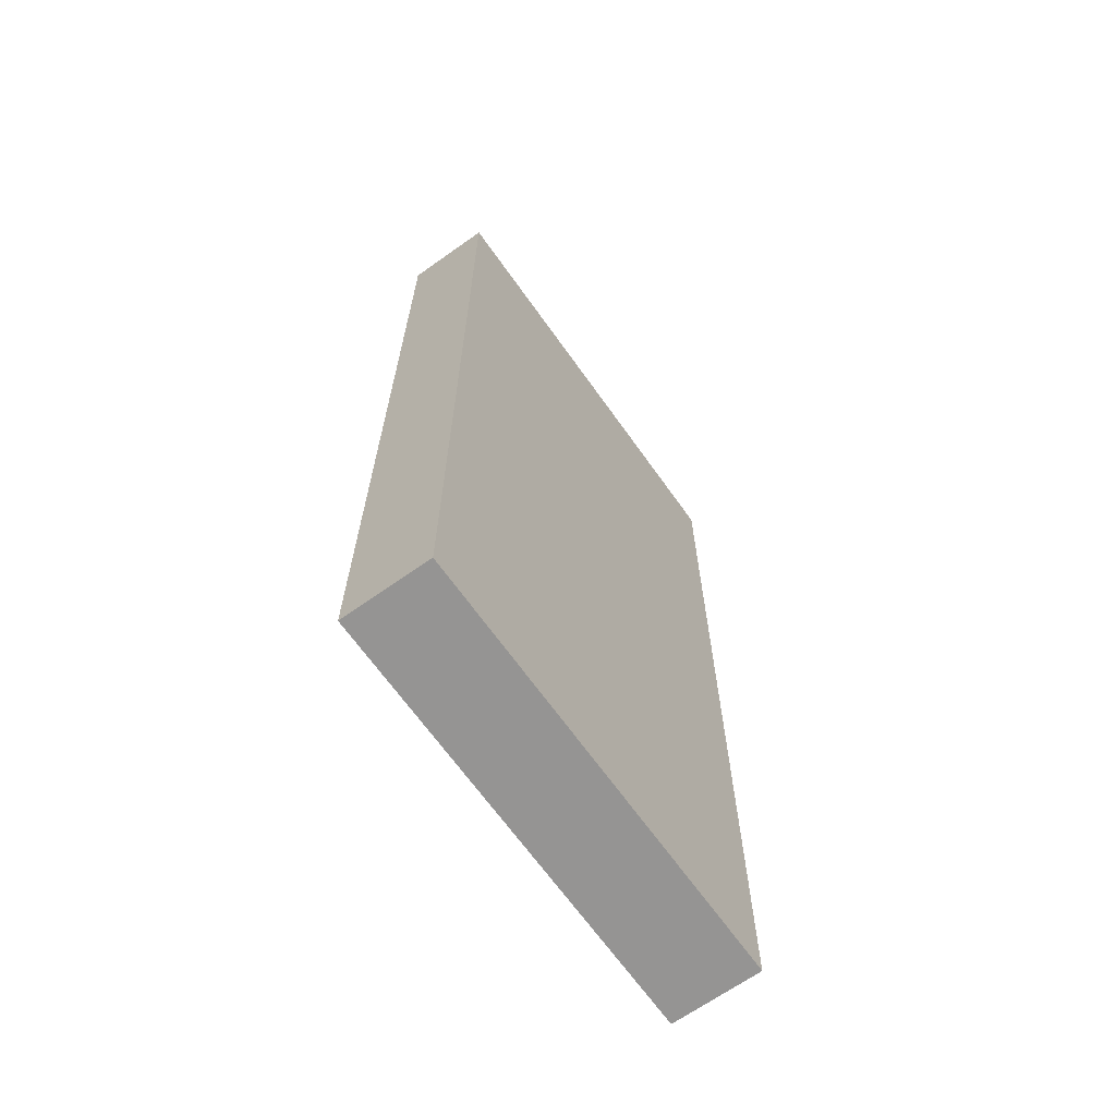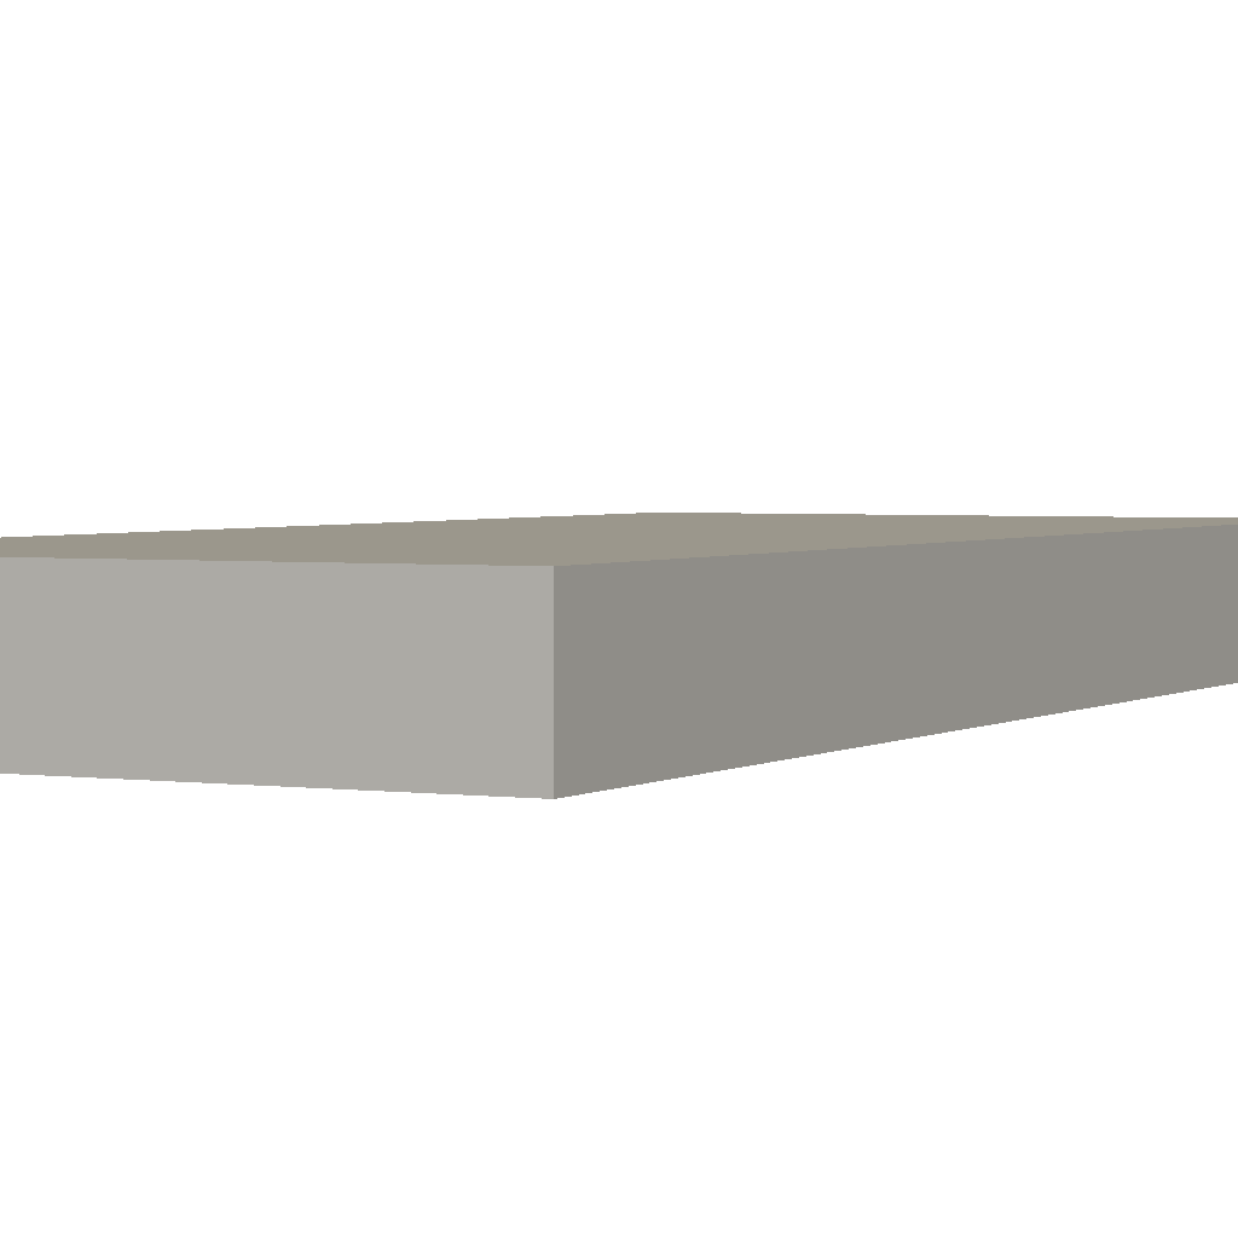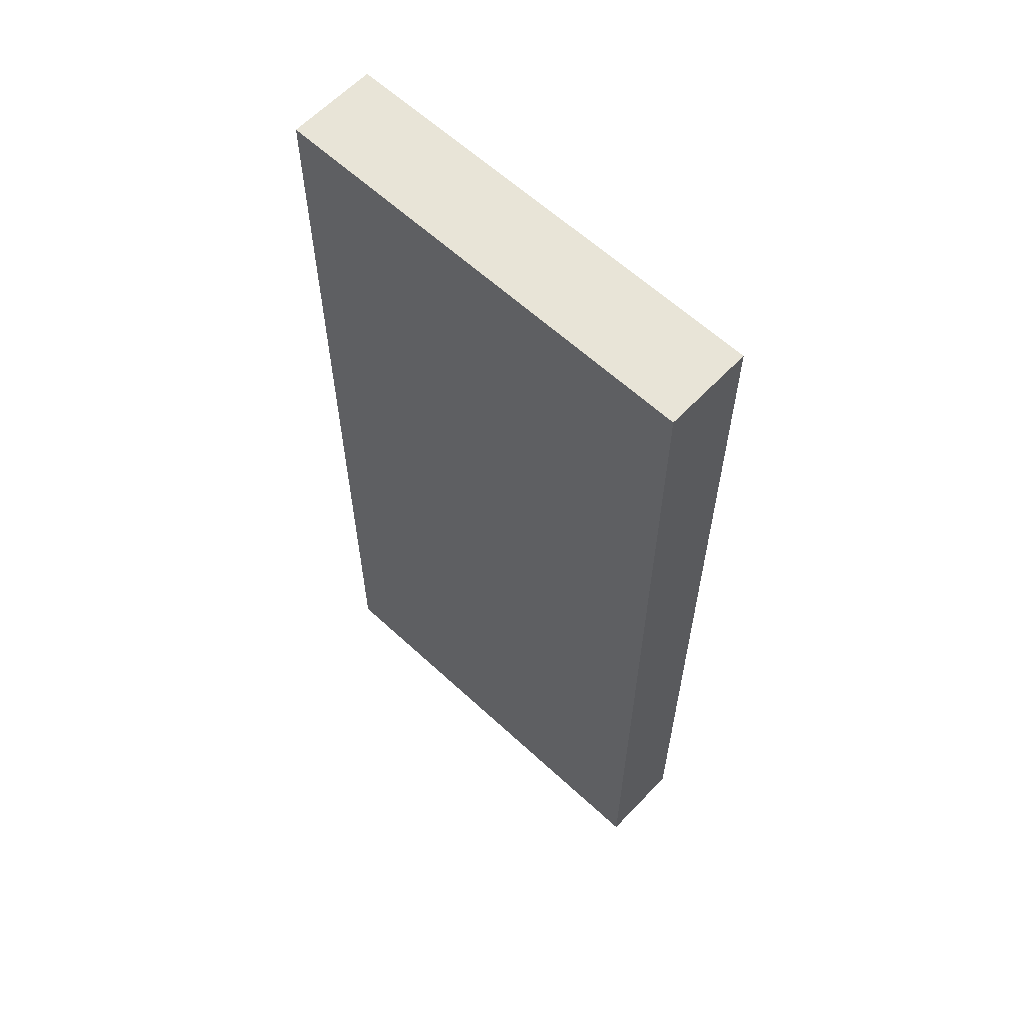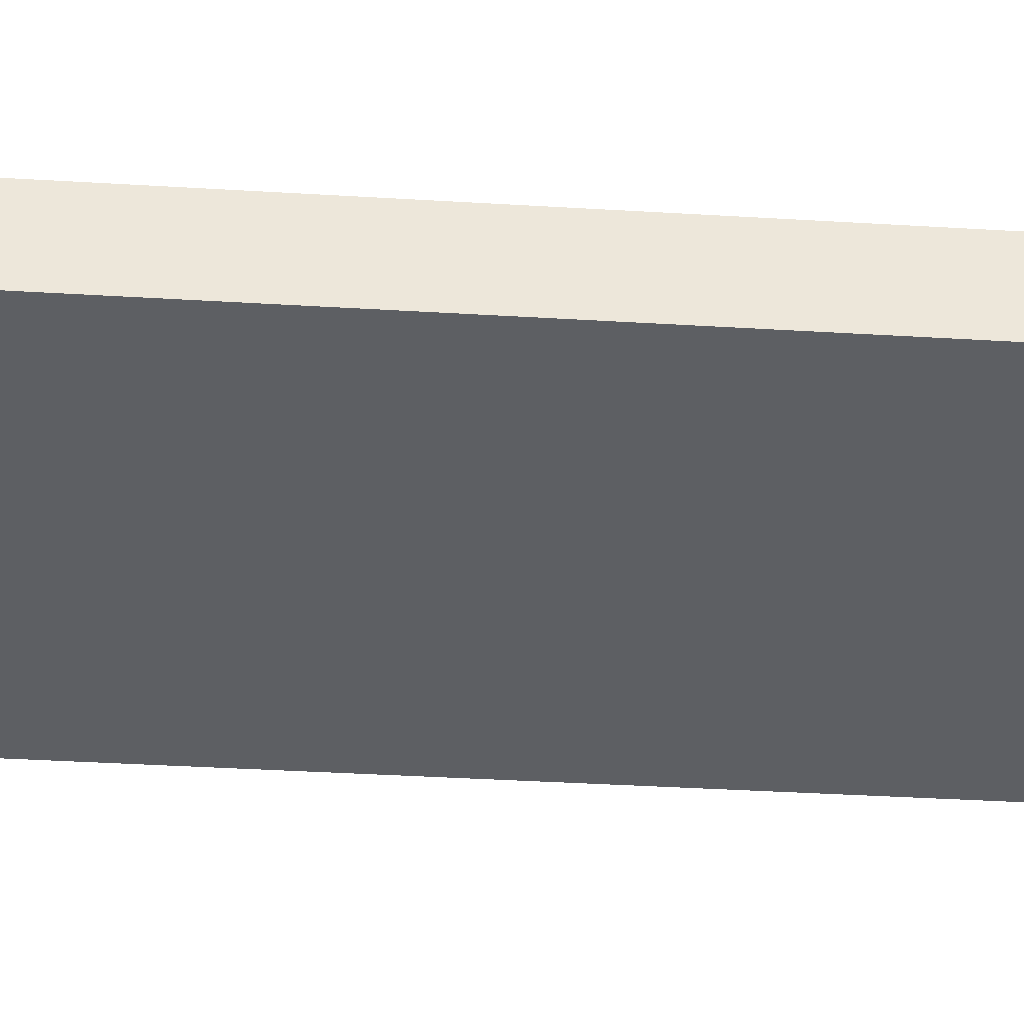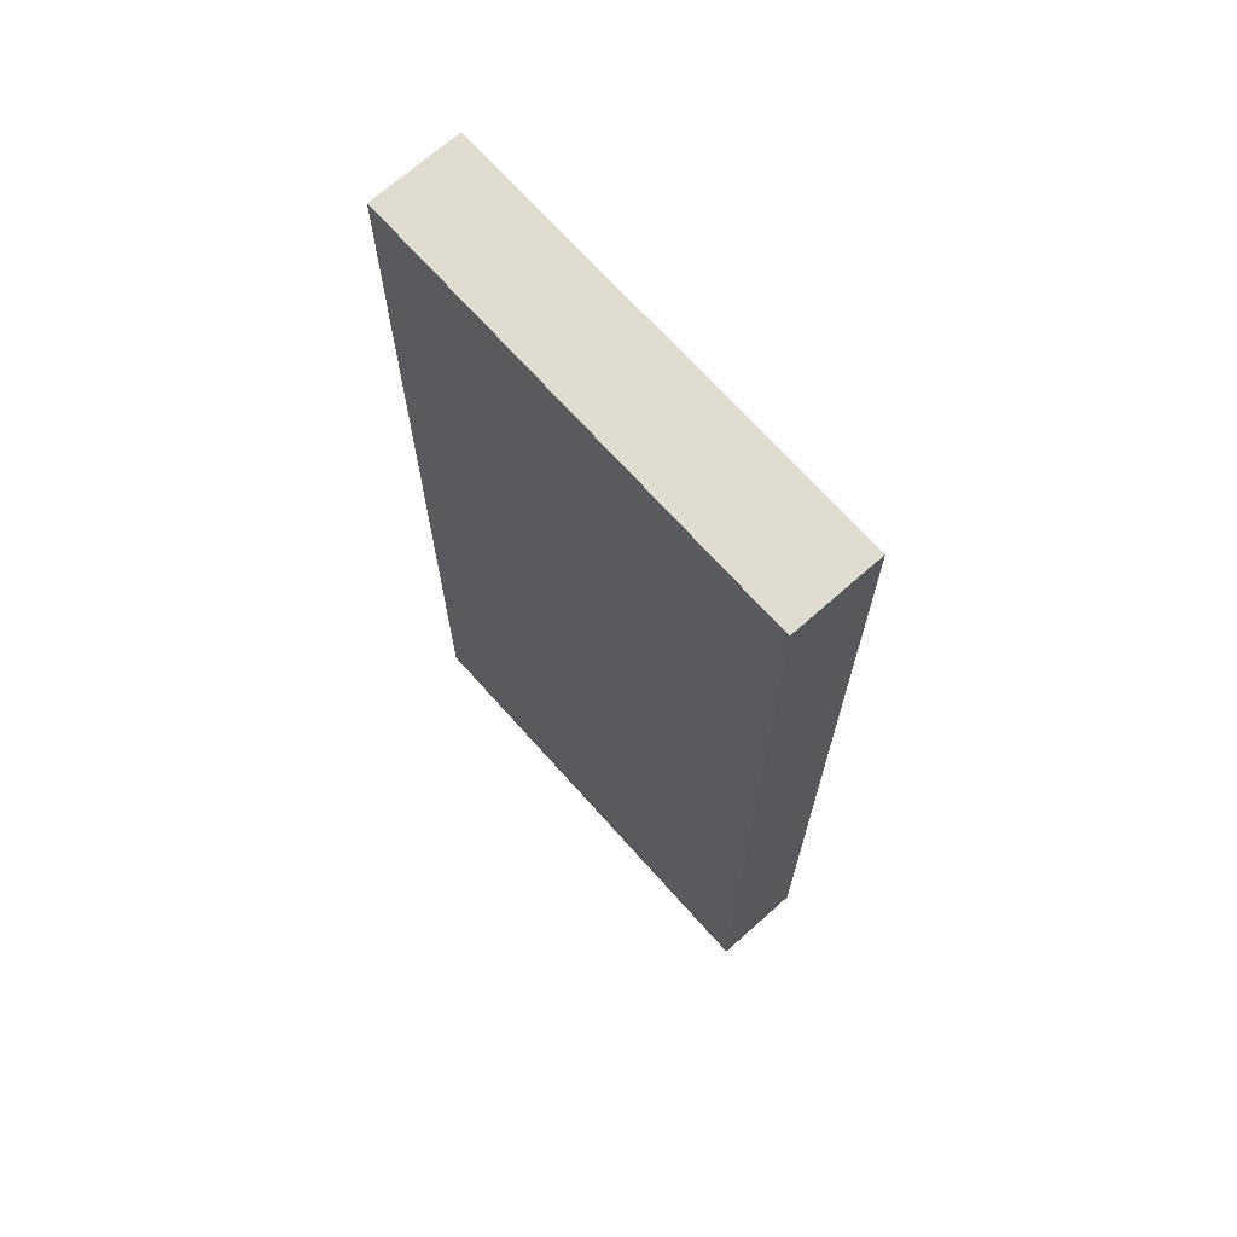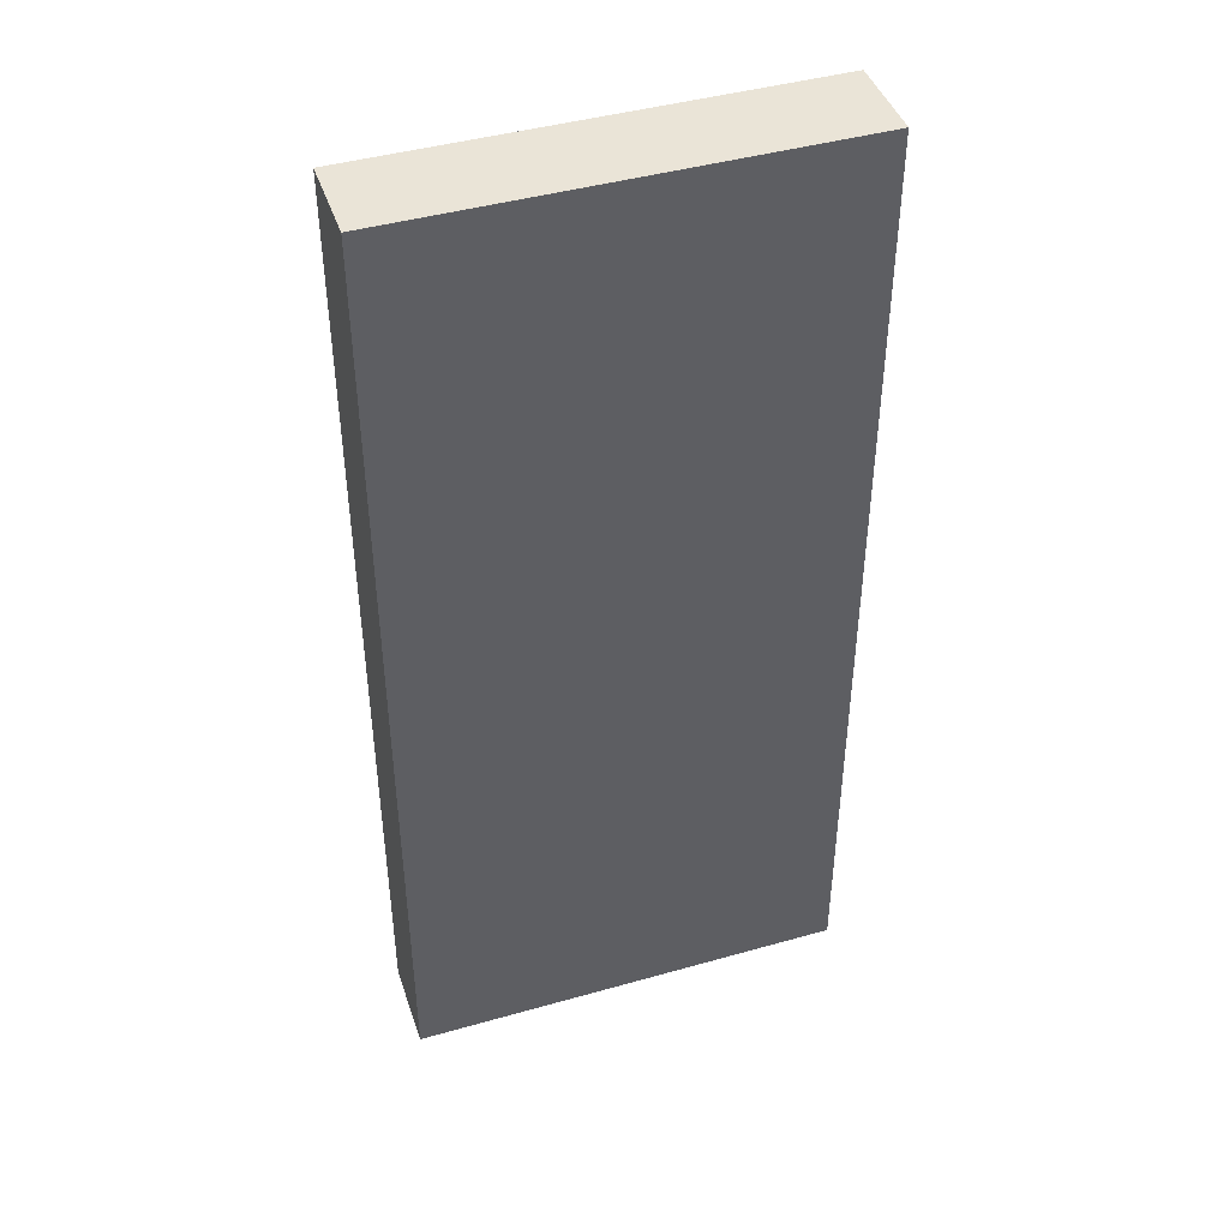
<metadata>
{"format":"obj","ext":"obj","renderer":"f3d","projection":"perspective","resolution":1024,"background":"white","views":[{"elev":-67.1,"azim":125.4,"up":"+Z"},{"elev":2.6,"azim":27.1,"up":"+Y"},{"elev":61.3,"azim":43.3,"up":"+Z"},{"elev":-40.2,"azim":85.8,"up":"+Y"},{"elev":69.5,"azim":48.3,"up":"+Z"},{"elev":43.8,"azim":-18.4,"up":"+Z"}]}
</metadata>
<code>
g pb_Mesh137266
v 5 0 0
v 0 0 0
v 5 1 0
v 0 1 0
v 0 0 0
v 0 0 -11
v 0 1 0
v 0 1 -11
v 0 0 -11
v 5 0 -11
v 0 1 -11
v 5 1 -11
v 5 0 -11
v 5 0 0
v 5 1 -11
v 5 1 0
v 5 1 0
v 0 1 0
v 5 1 -11
v 0 1 -11
v 5 0 -11
v 0 0 -11
v 5 0 0
v 0 0 0
g pb_Mesh137266_0
f 3 2 1
f 3 4 2
f 7 6 5
f 7 8 6
f 11 10 9
f 11 12 10
f 15 14 13
f 15 16 14
f 23 22 21
f 23 24 22
g pb_Mesh137266_1
f 19 18 17
f 19 20 18

</code>
